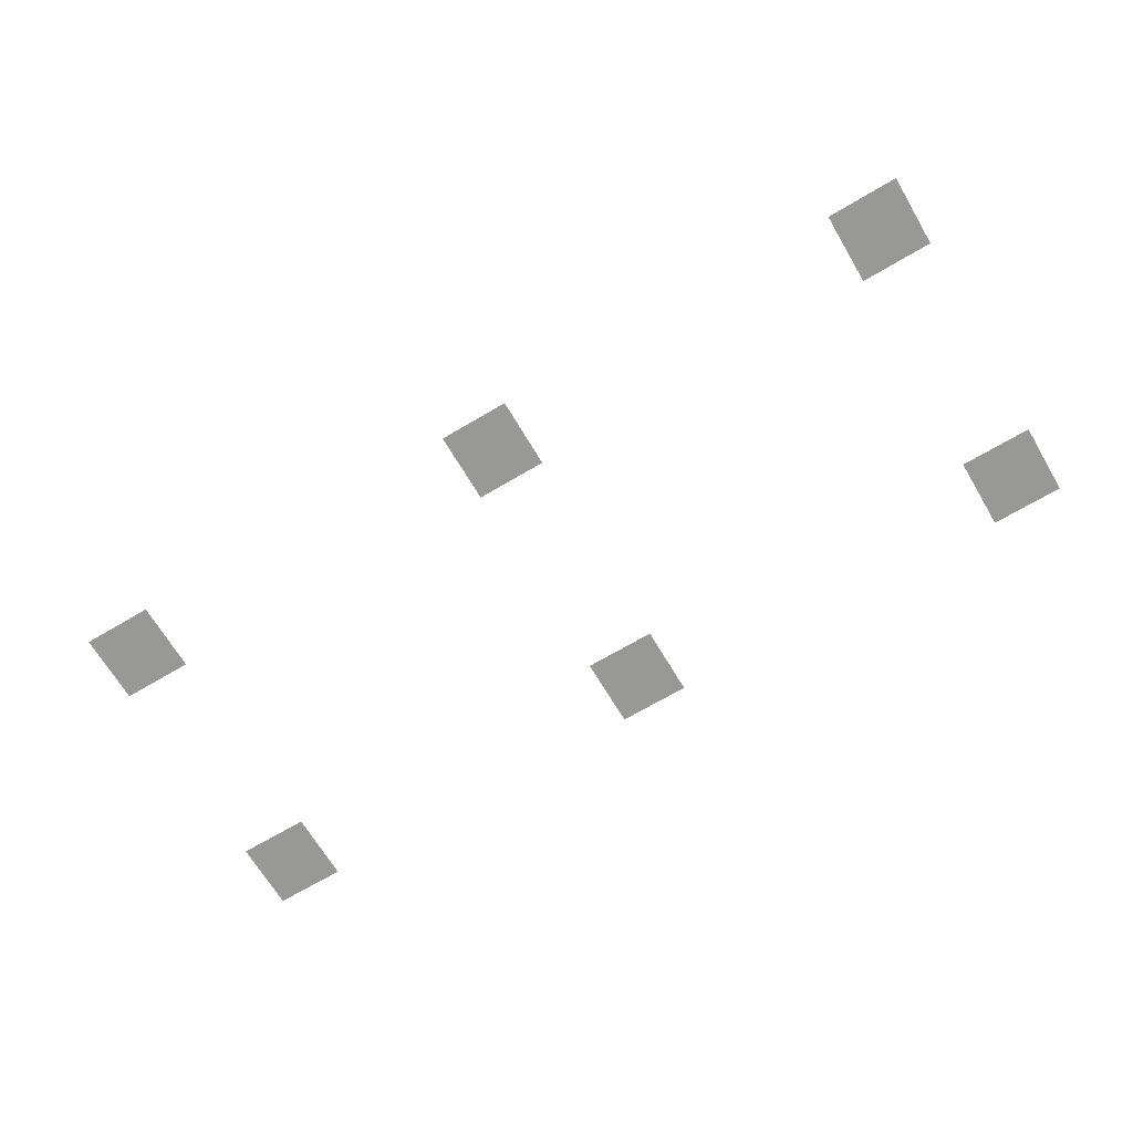
<metadata>
{"format":"obj","ext":"obj","renderer":"f3d","projection":"perspective","resolution":1024,"background":"white","views":[{"elev":-68.4,"azim":30.7,"up":"+Z"}]}
</metadata>
<code>
v -128 -256 0
v -160 -256 0
v -160 -224 0
v -128 -224 0
v -320 -256 0
v -352 -256 0
v -352 -224 0
v -320 -224 0
v -512 -256 0
v -544 -256 0
v -544 -224 0
v -512 -224 0
v -128 -384 0
v -160 -384 0
v -160 -352 0
v -128 -352 0
v -320 -384 0
v -352 -384 0
v -352 -352 0
v -320 -352 0
v -512 -384 0
v -544 -384 0
v -544 -352 0
v -512 -352 0
g cafeteria_mesh_0009
f 1 2 3 4
f 5 6 7 8
f 9 10 11 12
f 13 14 15 16
f 17 18 19 20
f 21 22 23 24

</code>
